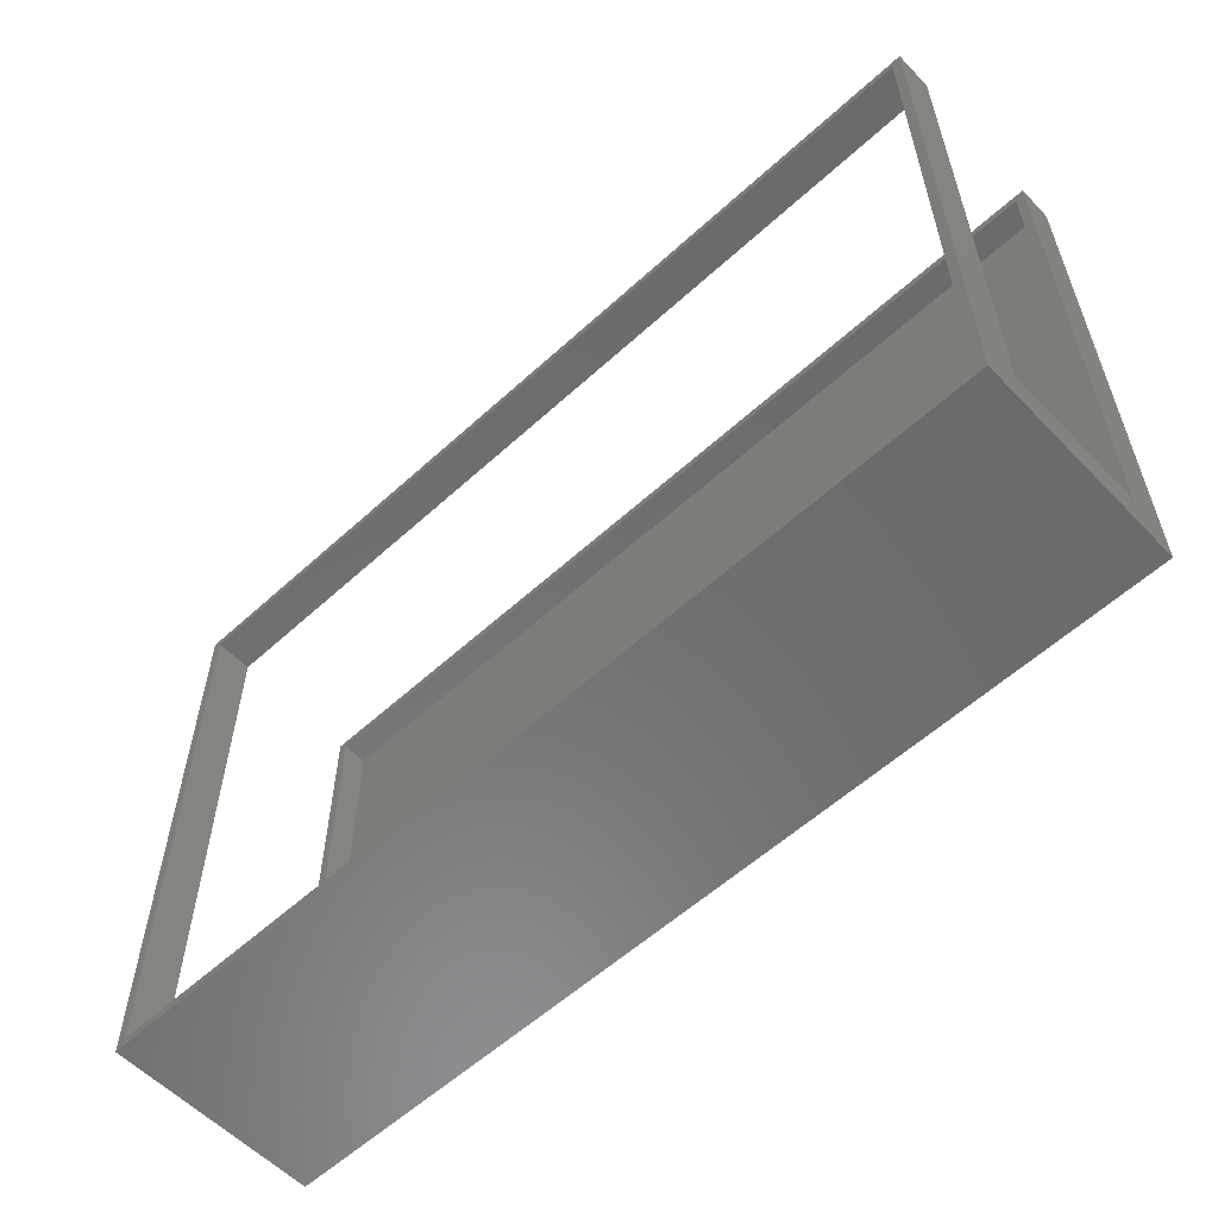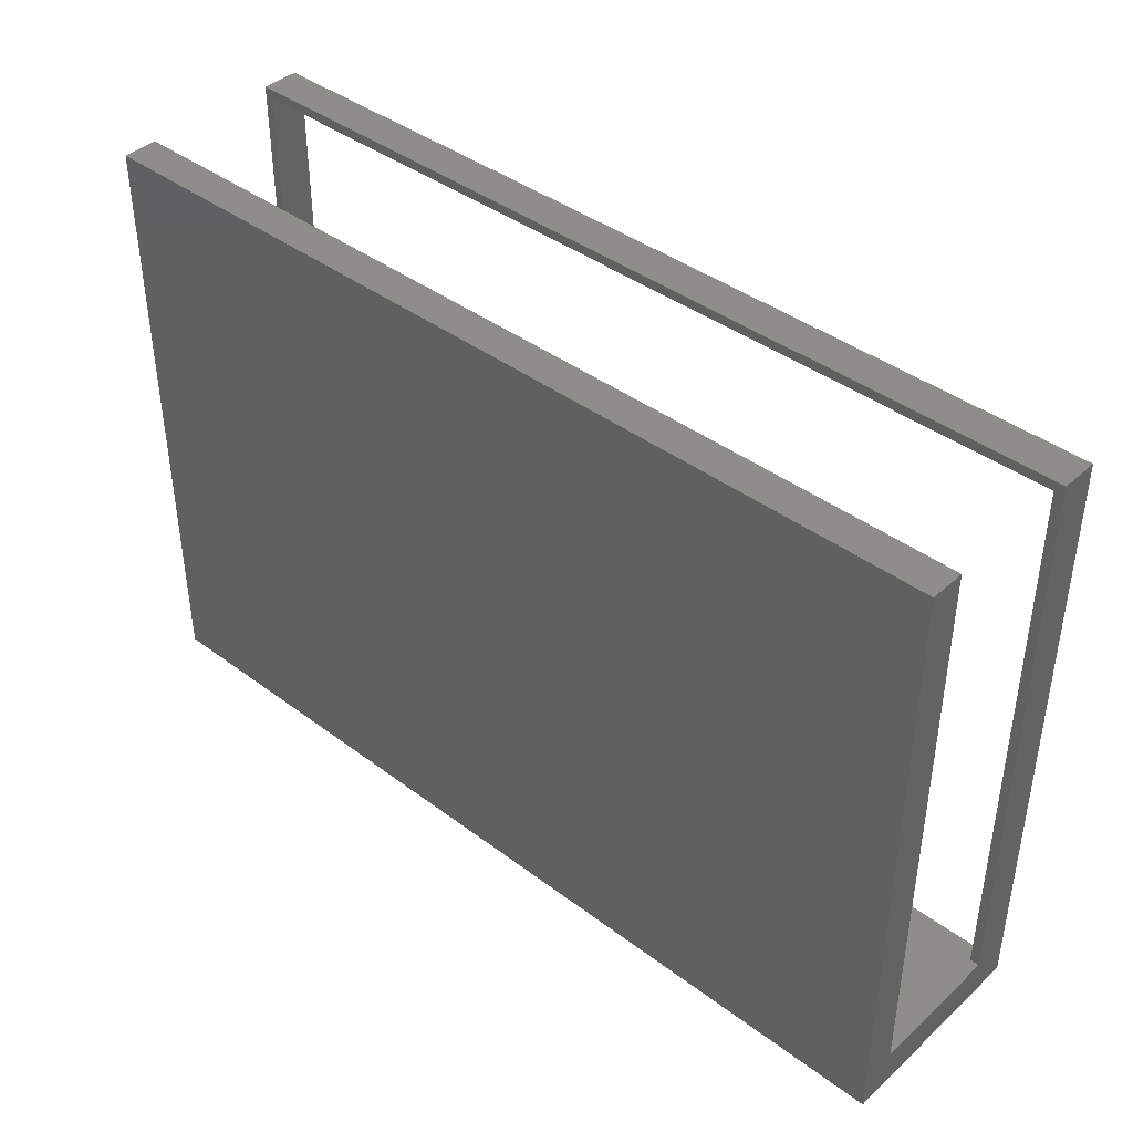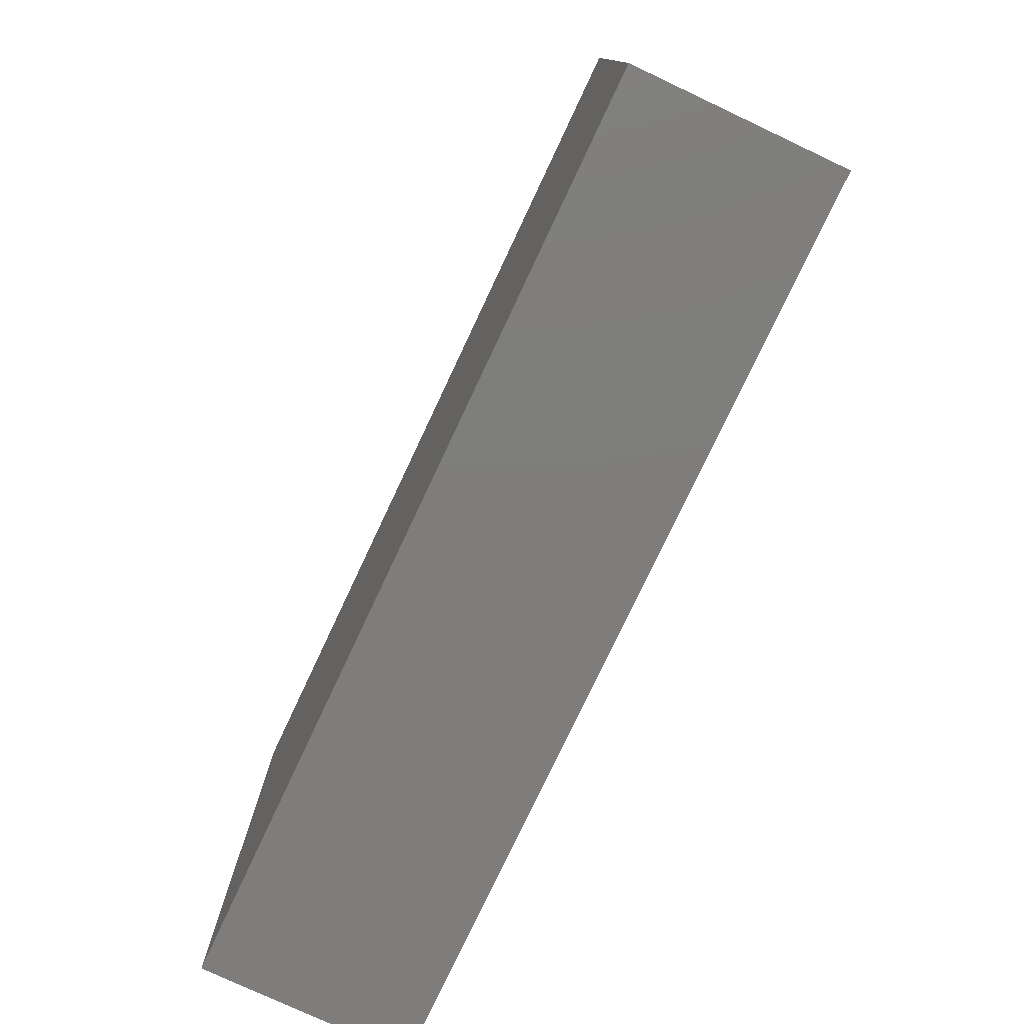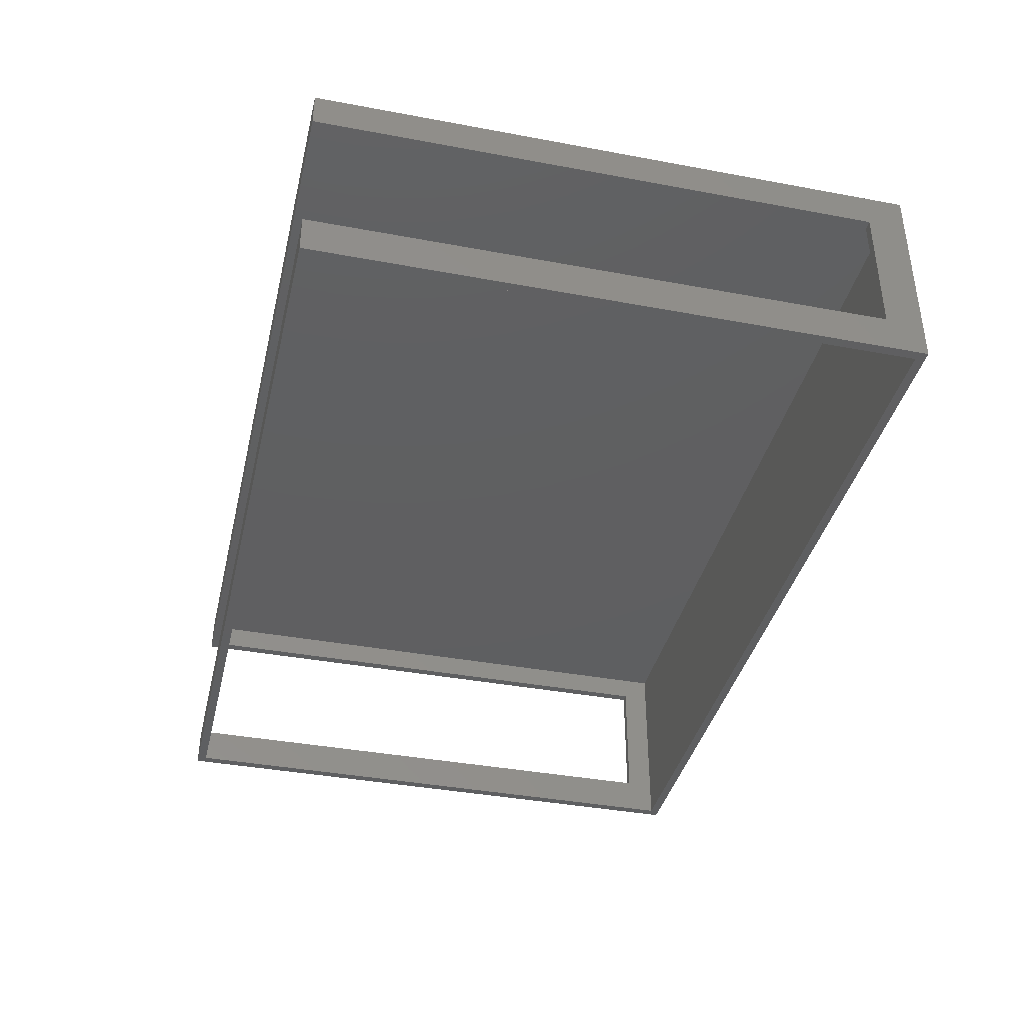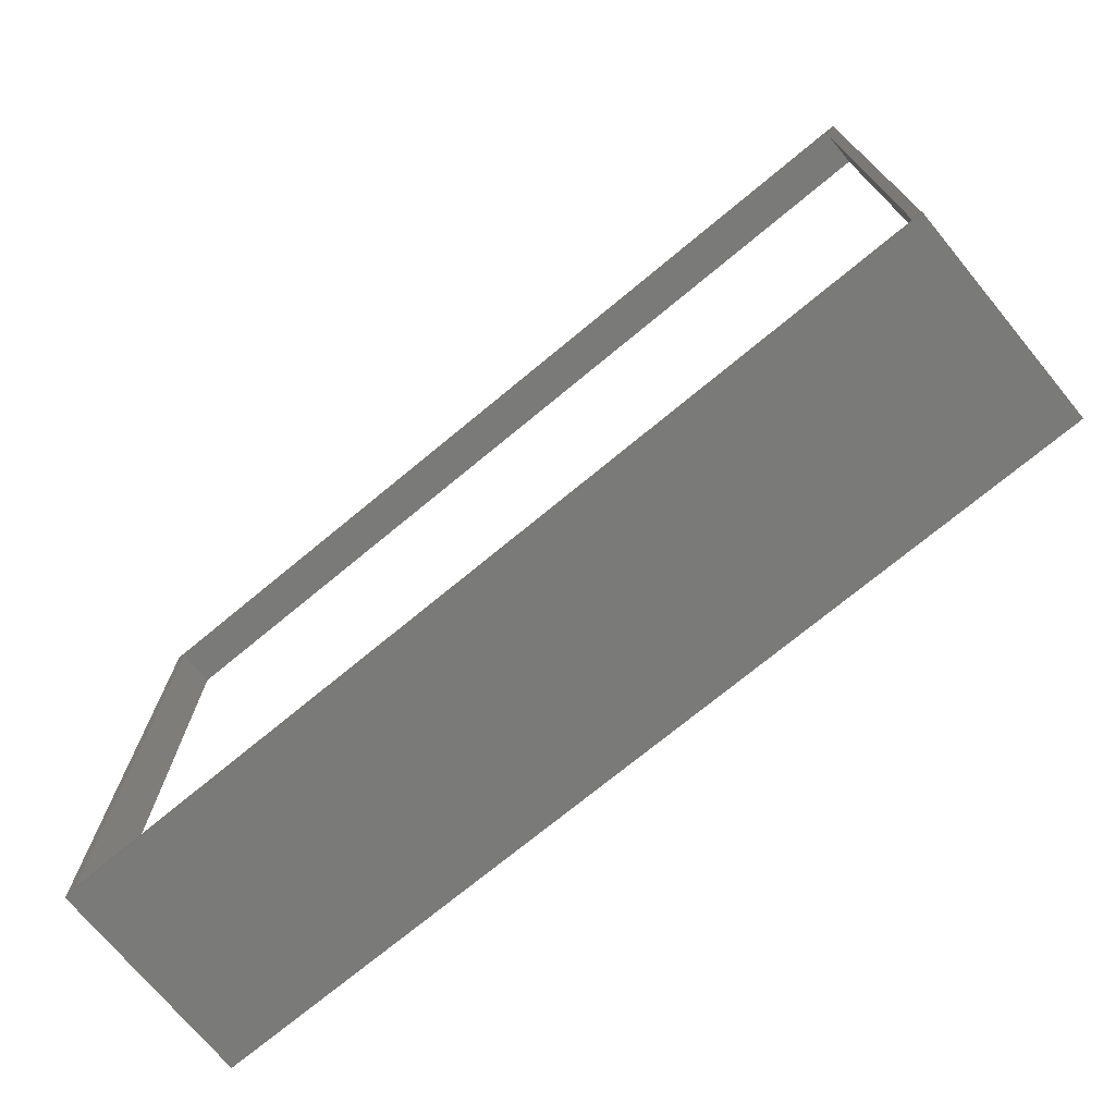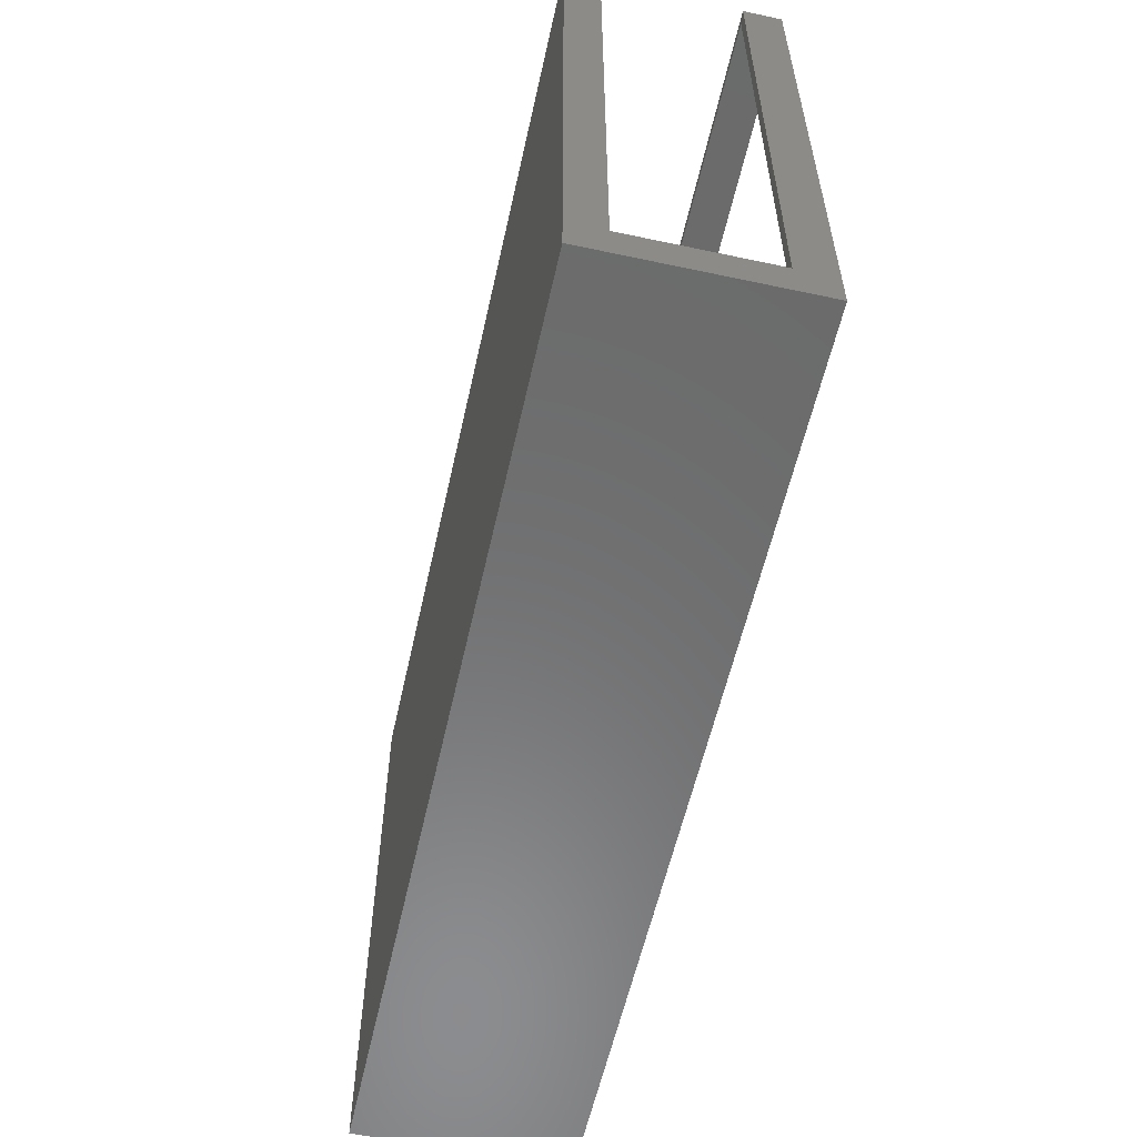
<metadata>
{"format":"stl","ext":"stl","renderer":"f3d","projection":"perspective","resolution":1024,"background":"white","views":[{"elev":-57.6,"azim":43.4,"up":"+Z"},{"elev":40.9,"azim":-137.6,"up":"+Z"},{"elev":-77.3,"azim":-115.2,"up":"+Z"},{"elev":-38.7,"azim":76.8,"up":"+Y"},{"elev":-72.9,"azim":39.6,"up":"+Z"},{"elev":-57.6,"azim":-102.5,"up":"+Z"}]}
</metadata>
<code>
# stl→obj: 32 verts, 64 faces
v -0.7344 -0.1094 -0.4375
v -0.7344 0.1176 -0.4375
v -0.75 -0.1094 -0.4375
v -0.75 0.1176 -0.4375
v 0.75 -0.1094 -0.4375
v 0.75 0.1176 -0.4375
v 0.7344 -0.1094 -0.4375
v 0.7344 0.1176 -0.4375
v -0.75 0.1176 0.5
v -0.7344 0.1176 0.4844
v 0.75 0.1176 0.5
v 0.7344 0.1176 0.4844
v 0.75 -0.1094 0.5
v 0.7344 -0.1094 0.4844
v -0.75 -0.1094 0.5
v -0.7344 -0.1094 0.4844
v -0.75 0.1755 -0.5
v -0.75 0.1755 0.5
v -0.75 -0.1719 -0.5
v -0.75 -0.1719 0.5
v 0.75 0.1755 0.5
v 0.75 0.1755 -0.5
v 0.75 -0.1719 -0.5
v 0.75 -0.1719 0.5
v -0.7344 0.1599 0.4844
v -0.7344 0.1599 -0.4844
v -0.7344 -0.1719 -0.4844
v -0.7344 -0.1719 0.4844
v 0.7344 -0.1719 0.4844
v 0.7344 0.1599 0.4844
v 0.7344 0.1599 -0.4844
v 0.7344 -0.1719 -0.4844
f 1 2 3
f 3 2 4
f 5 6 7
f 7 6 8
f 4 2 9
f 9 2 10
f 9 10 11
f 11 10 12
f 11 12 6
f 6 12 8
f 5 7 13
f 13 7 14
f 13 14 15
f 15 14 16
f 15 16 3
f 3 16 1
f 17 9 18
f 9 17 4
f 4 17 19
f 4 19 3
f 3 19 20
f 3 20 15
f 21 11 22
f 22 11 6
f 22 6 23
f 23 6 5
f 23 5 24
f 24 5 13
f 21 18 11
f 11 18 9
f 13 15 24
f 24 15 20
f 25 10 26
f 26 10 2
f 26 2 27
f 27 2 1
f 27 1 28
f 28 1 16
f 14 29 16
f 16 29 28
f 30 12 25
f 25 12 10
f 31 12 30
f 12 31 8
f 8 31 32
f 8 32 7
f 7 32 29
f 7 29 14
f 20 29 24
f 24 29 32
f 24 32 23
f 29 20 28
f 28 20 19
f 28 19 27
f 27 19 23
f 27 23 32
f 32 31 27
f 27 31 26
f 31 30 26
f 26 30 25
f 22 17 21
f 21 17 18
f 23 19 22
f 22 19 17

</code>
